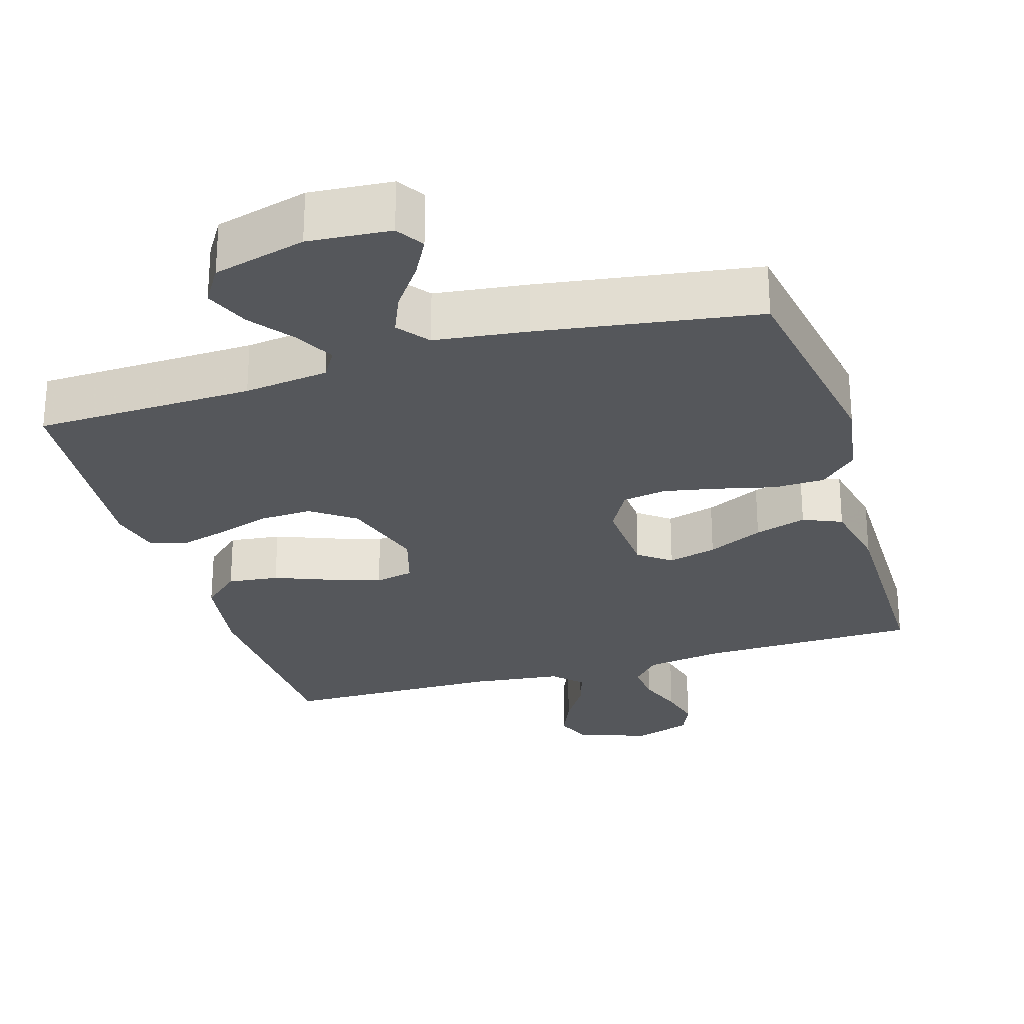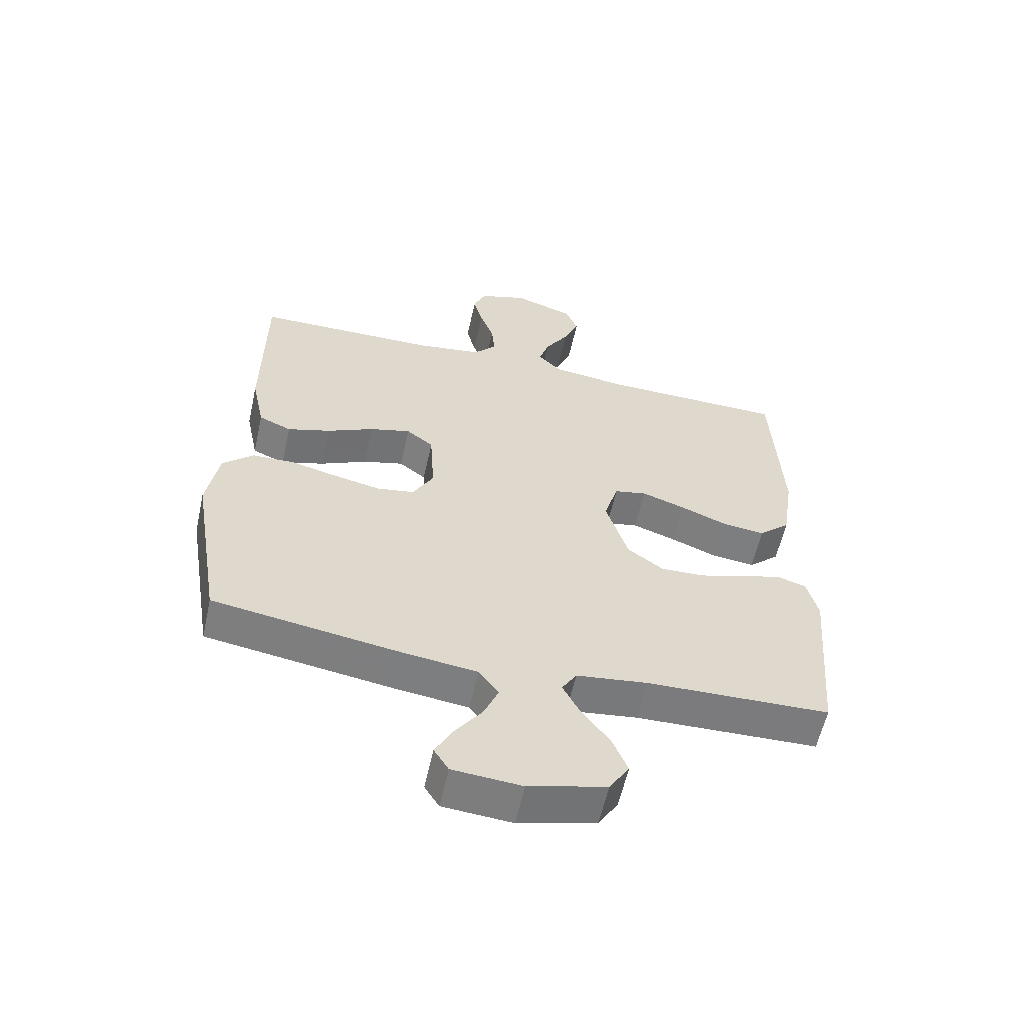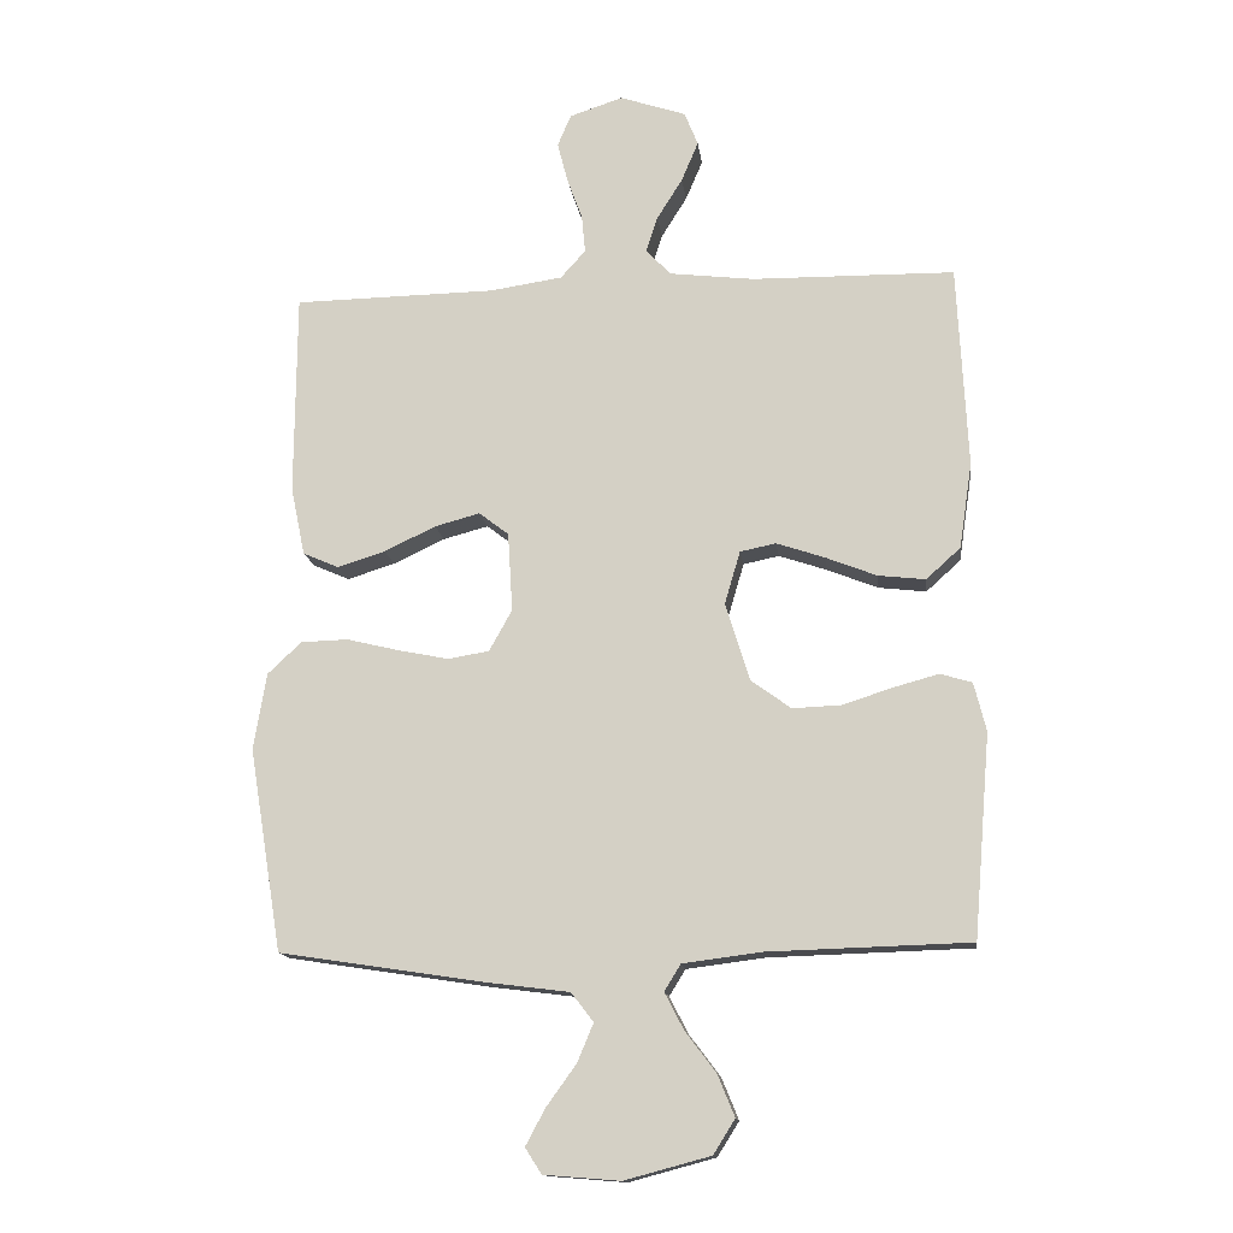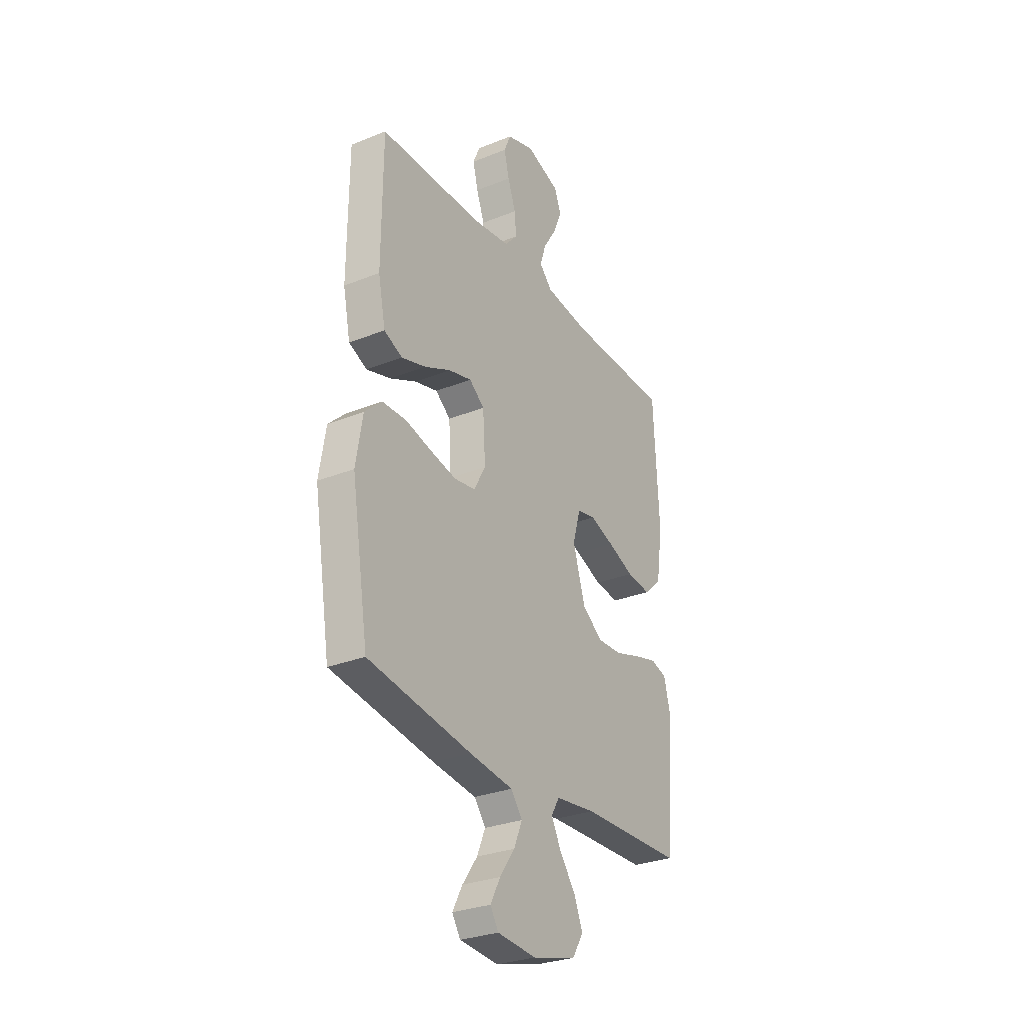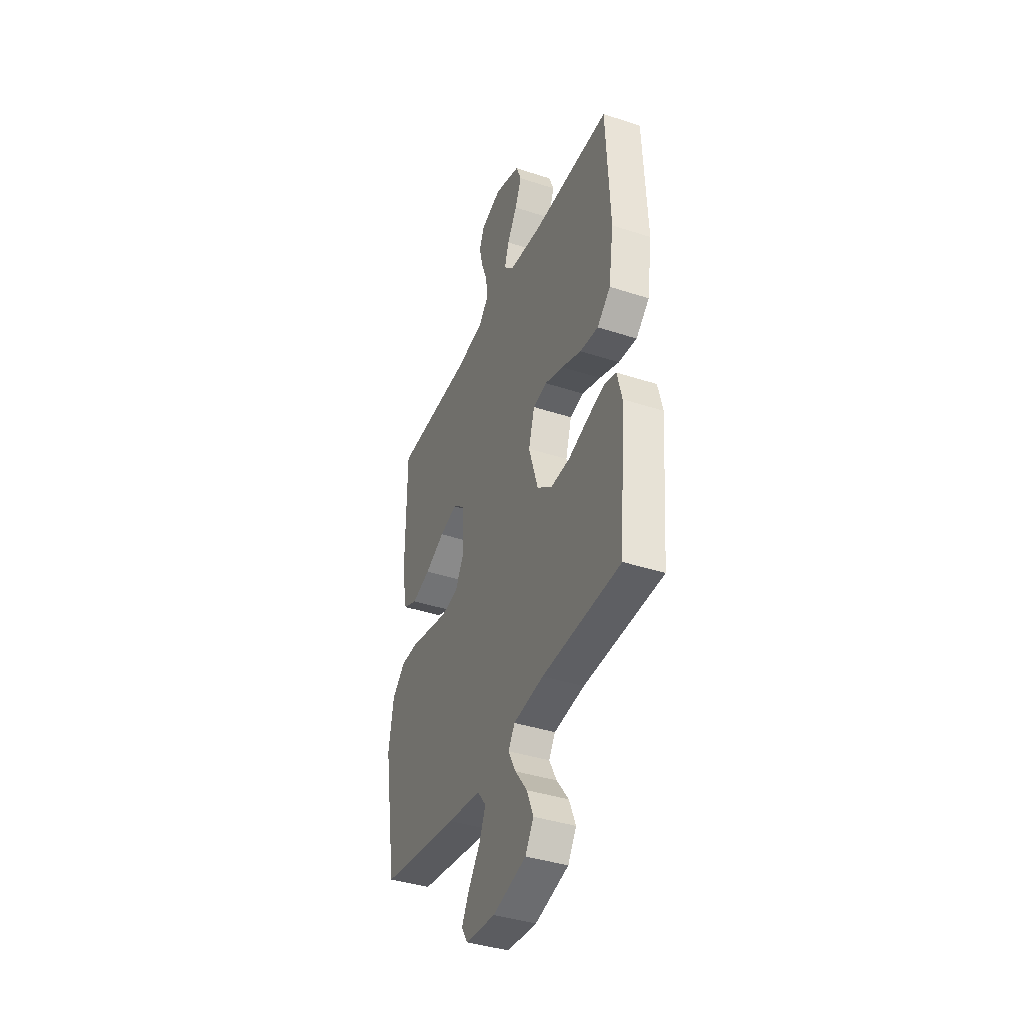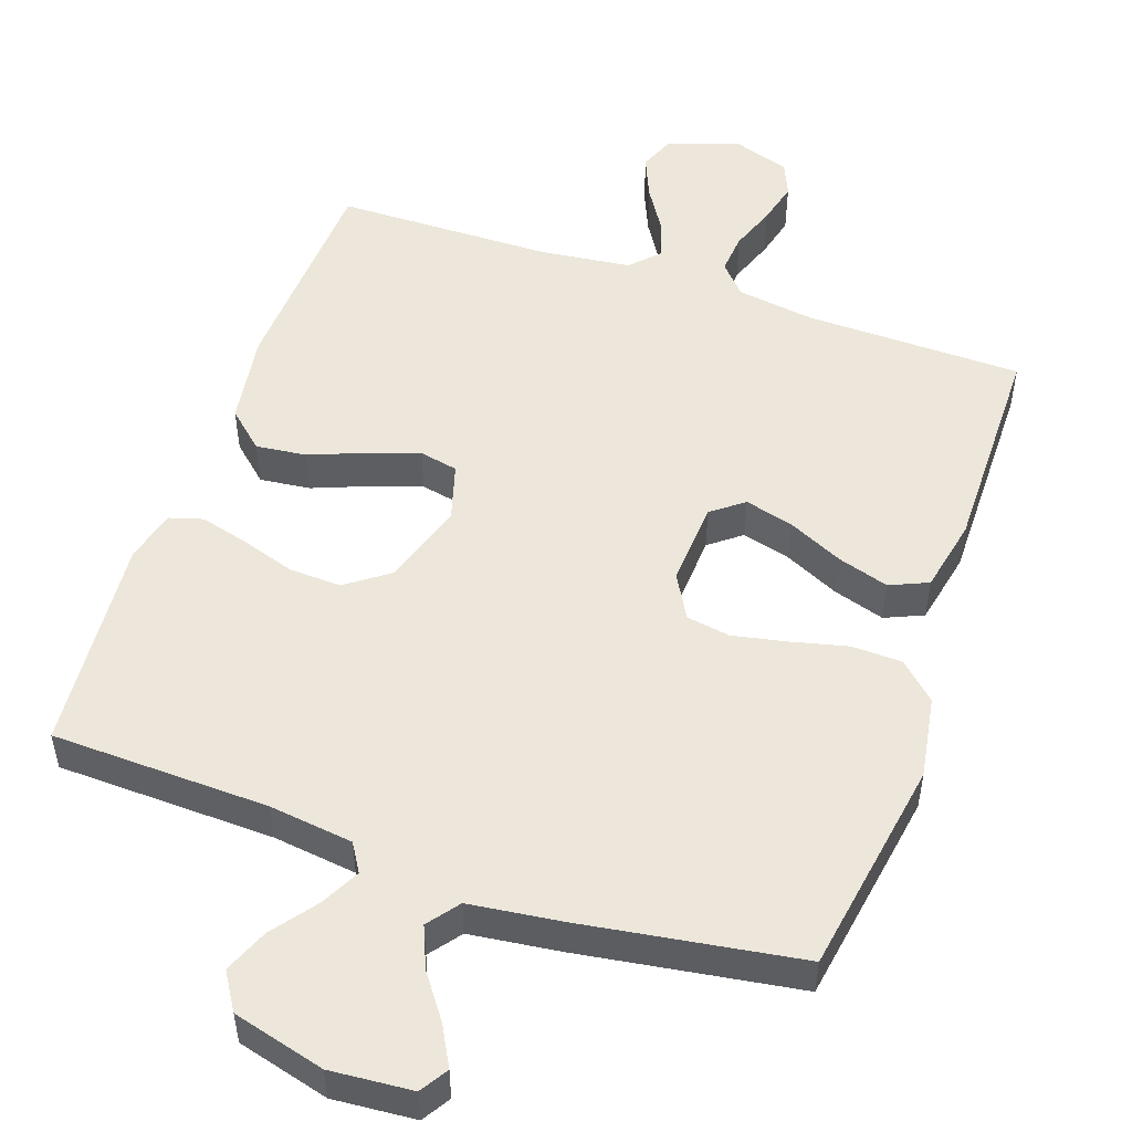
<metadata>
{"format":"obj","ext":"obj","renderer":"f3d","projection":"perspective","resolution":1024,"background":"white","views":[{"elev":-27.0,"azim":-163.1,"up":"+Y"},{"elev":-58.8,"azim":-12.5,"up":"+Z"},{"elev":-14.2,"azim":7.1,"up":"+Z"},{"elev":-29.4,"azim":-59.4,"up":"+Z"},{"elev":-39.4,"azim":67.8,"up":"+Z"},{"elev":51.4,"azim":-160.9,"up":"+Y"}]}
</metadata>
<code>
v -0.5 0.07 0.5
v -0.2 0.07 0.505
v -0.093 0.07 0.521
v -0.056 0.07 0.562
v -0.061 0.07 0.618
v -0.084 0.07 0.681
v -0.099 0.07 0.74
v -0.079 0.07 0.787
v 0 0.07 0.813
v 0.098 0.07 0.78
v 0.118 0.07 0.73
v 0.093 0.07 0.671
v 0.055 0.07 0.61
v 0.038 0.07 0.557
v 0.075 0.07 0.519
v 0.2 0.07 0.504
v 0.5 0.07 0.5
v 0.515 0.07 0.2
v 0.496 0.07 0.073
v 0.445 0.07 0.027
v 0.375 0.07 0.035
v 0.299 0.07 0.065
v 0.228 0.07 0.089
v 0.175 0.07 0.078
v 0.152 0.07 0
v 0.188 0.07 -0.116
v 0.247 0.07 -0.159
v 0.319 0.07 -0.156
v 0.394 0.07 -0.132
v 0.46 0.07 -0.114
v 0.507 0.07 -0.128
v 0.525 0.07 -0.2
v 0.5 0.07 -0.5
v 0.2 0.07 -0.509
v 0.084 0.07 -0.524
v 0.06 0.07 -0.563
v 0.088 0.07 -0.617
v 0.134 0.07 -0.678
v 0.159 0.07 -0.739
v 0.127 0.07 -0.79
v 0 0.07 -0.824
v -0.113 0.07 -0.815
v -0.137 0.07 -0.777
v -0.108 0.07 -0.723
v -0.064 0.07 -0.662
v -0.04 0.07 -0.605
v -0.073 0.07 -0.562
v -0.2 0.07 -0.546
v -0.5 0.07 -0.5
v -0.549 0.07 -0.2
v -0.53 0.07 -0.086
v -0.48 0.07 -0.039
v -0.41 0.07 -0.037
v -0.332 0.07 -0.056
v -0.258 0.07 -0.071
v -0.197 0.07 -0.061
v -0.163 0.07 0
v -0.17 0.07 0.117
v -0.214 0.07 0.151
v -0.281 0.07 0.133
v -0.357 0.07 0.097
v -0.428 0.07 0.075
v -0.481 0.07 0.098
v -0.502 0.07 0.2
v -0.5 0 0.5
v -0.2 0 0.505
v -0.093 0 0.521
v -0.056 0 0.562
v -0.061 0 0.618
v -0.084 0 0.681
v -0.099 0 0.74
v -0.079 0 0.787
v 0 0 0.813
v 0.098 0 0.78
v 0.118 0 0.73
v 0.093 0 0.671
v 0.055 0 0.61
v 0.038 0 0.557
v 0.075 0 0.519
v 0.2 0 0.504
v 0.5 0 0.5
v 0.515 0 0.2
v 0.496 0 0.073
v 0.445 0 0.027
v 0.375 0 0.035
v 0.299 0 0.065
v 0.228 0 0.089
v 0.175 0 0.078
v 0.152 0 0
v 0.188 0 -0.116
v 0.247 0 -0.159
v 0.319 0 -0.156
v 0.394 0 -0.132
v 0.46 0 -0.114
v 0.507 0 -0.128
v 0.525 0 -0.2
v 0.5 0 -0.5
v 0.2 0 -0.509
v 0.084 0 -0.524
v 0.06 0 -0.563
v 0.088 0 -0.617
v 0.134 0 -0.678
v 0.159 0 -0.739
v 0.127 0 -0.79
v 0 0 -0.824
v -0.113 0 -0.815
v -0.137 0 -0.777
v -0.108 0 -0.723
v -0.064 0 -0.662
v -0.04 0 -0.605
v -0.073 0 -0.562
v -0.2 0 -0.546
v -0.5 0 -0.5
v -0.549 0 -0.2
v -0.53 0 -0.086
v -0.48 0 -0.039
v -0.41 0 -0.037
v -0.332 0 -0.056
v -0.258 0 -0.071
v -0.197 0 -0.061
v -0.163 0 0
v -0.17 0 0.117
v -0.214 0 0.151
v -0.281 0 0.133
v -0.357 0 0.097
v -0.428 0 0.075
v -0.481 0 0.098
v -0.502 0 0.2
f 63 64 1 2
f 60 61 62 63
f 59 60 63 2
f 58 59 2 3
f 57 58 3 4
f 51 52 53 54
f 51 54 55
f 50 51 55
f 47 48 49 50
f 47 50 55 56
f 42 43 44 45
f 42 45 46
f 41 42 46
f 40 41 46
f 37 38 39 40
f 36 37 40 46
f 35 36 46 47
f 31 32 33 34
f 31 34 35
f 28 29 30 31
f 28 31 35 47
f 19 20 21 22
f 19 22 23
f 16 17 18 19
f 15 16 19 23
f 14 15 23 24
f 10 11 12 13
f 10 13 14
f 9 10 14
f 8 9 14
f 5 6 7 8
f 5 8 14 24
f 47 56 57
f 47 57 4
f 27 28 47
f 26 27 47
f 25 26 47 4
f 4 5 24 25
f 66 65 128 127
f 127 126 125 124
f 66 127 124 123
f 67 66 123 122
f 68 67 122 121
f 118 117 116 115
f 119 118 115
f 119 115 114
f 114 113 112 111
f 120 119 114 111
f 109 108 107 106
f 110 109 106
f 110 106 105
f 110 105 104
f 104 103 102 101
f 110 104 101 100
f 111 110 100 99
f 98 97 96 95
f 99 98 95
f 95 94 93 92
f 111 99 95 92
f 86 85 84 83
f 87 86 83
f 83 82 81 80
f 87 83 80 79
f 88 87 79 78
f 77 76 75 74
f 78 77 74
f 78 74 73
f 78 73 72
f 72 71 70 69
f 88 78 72 69
f 121 120 111
f 68 121 111
f 111 92 91
f 111 91 90
f 68 111 90 89
f 89 88 69 68
f 1 65 66 2
f 2 66 67 3
f 3 67 68 4
f 4 68 69 5
f 5 69 70 6
f 6 70 71 7
f 7 71 72 8
f 8 72 73 9
f 9 73 74 10
f 10 74 75 11
f 11 75 76 12
f 12 76 77 13
f 13 77 78 14
f 14 78 79 15
f 15 79 80 16
f 16 80 81 17
f 17 81 82 18
f 18 82 83 19
f 19 83 84 20
f 20 84 85 21
f 21 85 86 22
f 22 86 87 23
f 23 87 88 24
f 24 88 89 25
f 25 89 90 26
f 26 90 91 27
f 27 91 92 28
f 28 92 93 29
f 29 93 94 30
f 30 94 95 31
f 31 95 96 32
f 32 96 97 33
f 33 97 98 34
f 34 98 99 35
f 35 99 100 36
f 36 100 101 37
f 37 101 102 38
f 38 102 103 39
f 39 103 104 40
f 40 104 105 41
f 41 105 106 42
f 42 106 107 43
f 43 107 108 44
f 44 108 109 45
f 45 109 110 46
f 46 110 111 47
f 47 111 112 48
f 48 112 113 49
f 49 113 114 50
f 50 114 115 51
f 51 115 116 52
f 52 116 117 53
f 53 117 118 54
f 54 118 119 55
f 55 119 120 56
f 56 120 121 57
f 57 121 122 58
f 58 122 123 59
f 59 123 124 60
f 60 124 125 61
f 61 125 126 62
f 62 126 127 63
f 63 127 128 64
f 64 128 65 1

</code>
